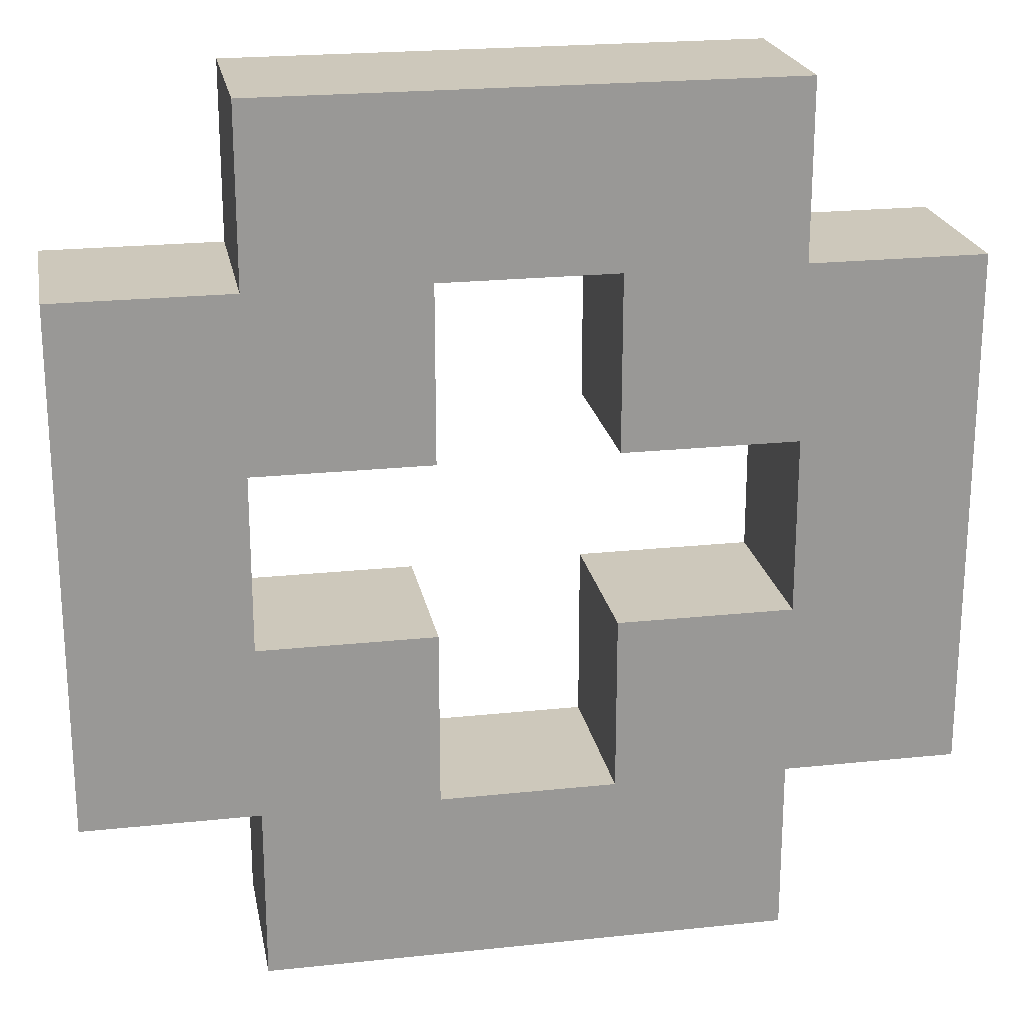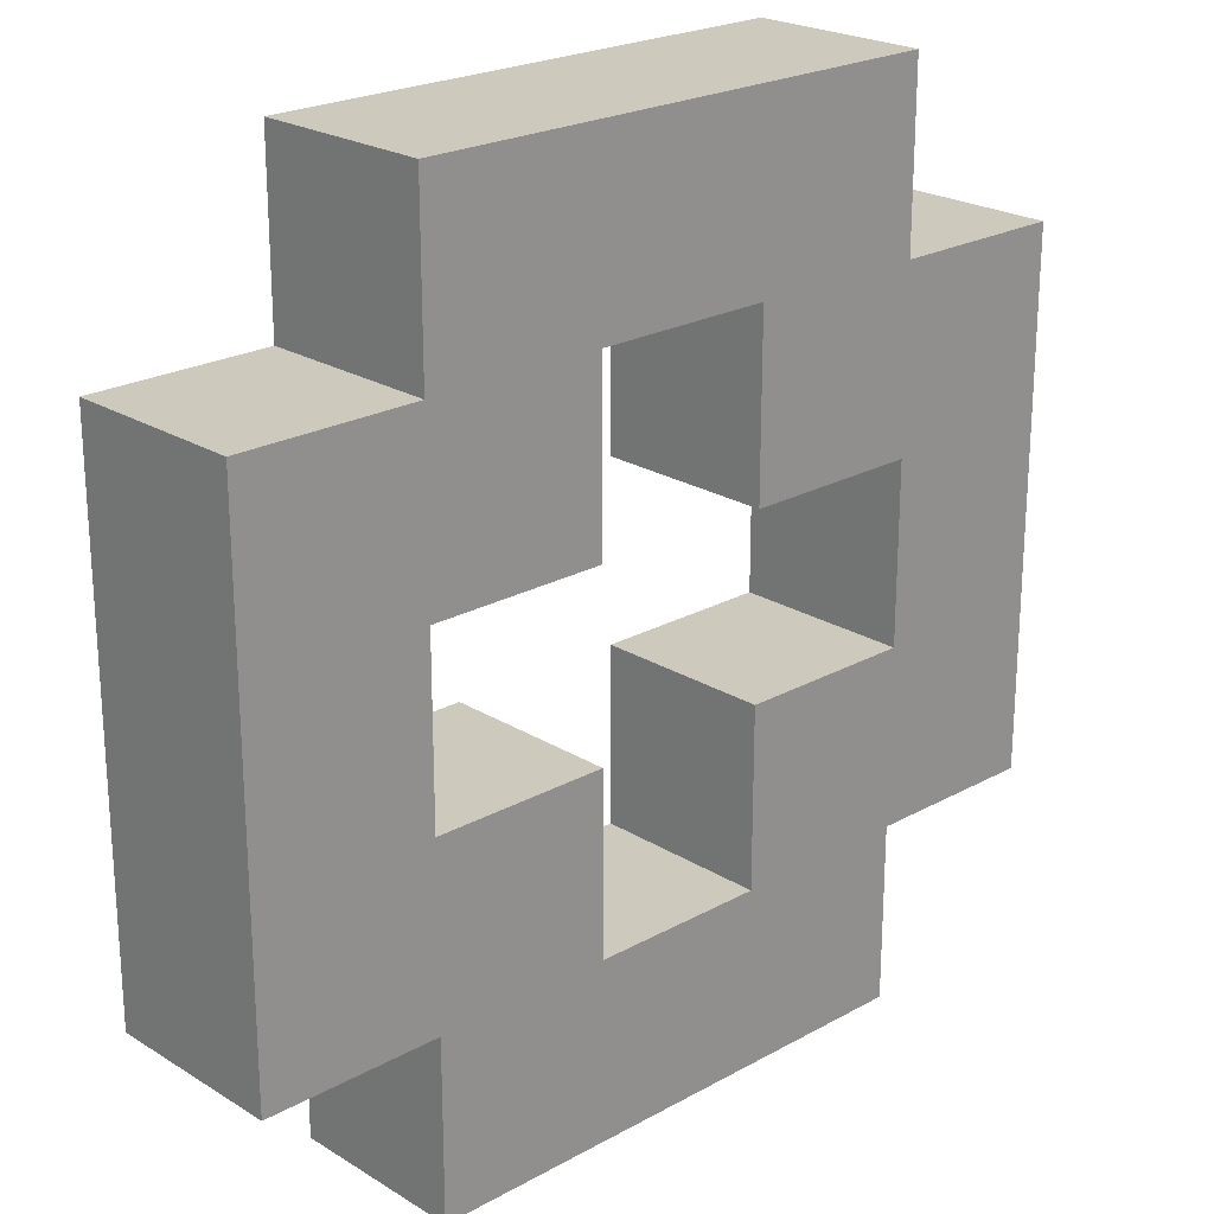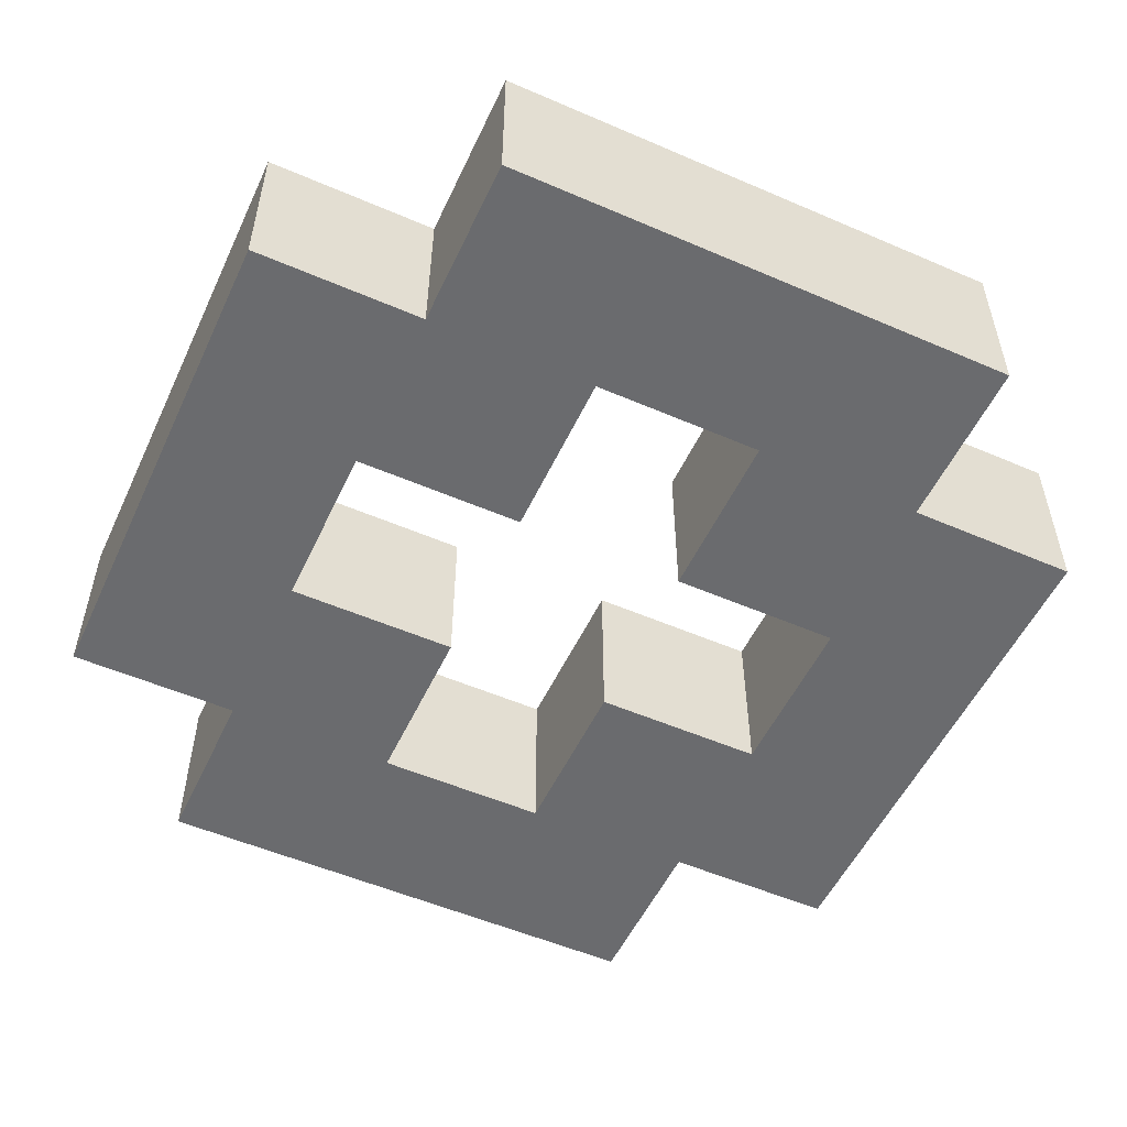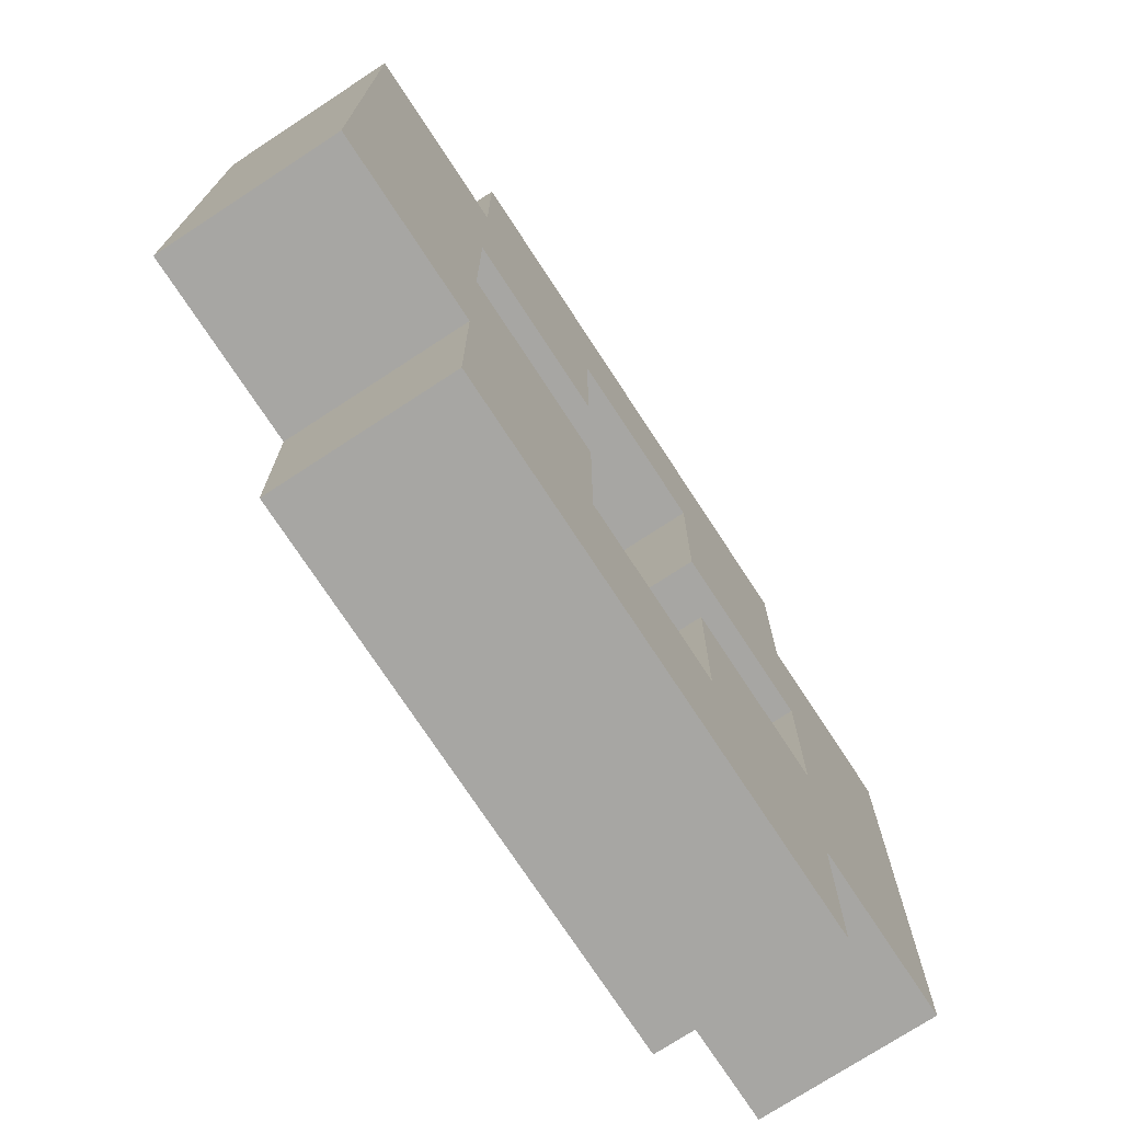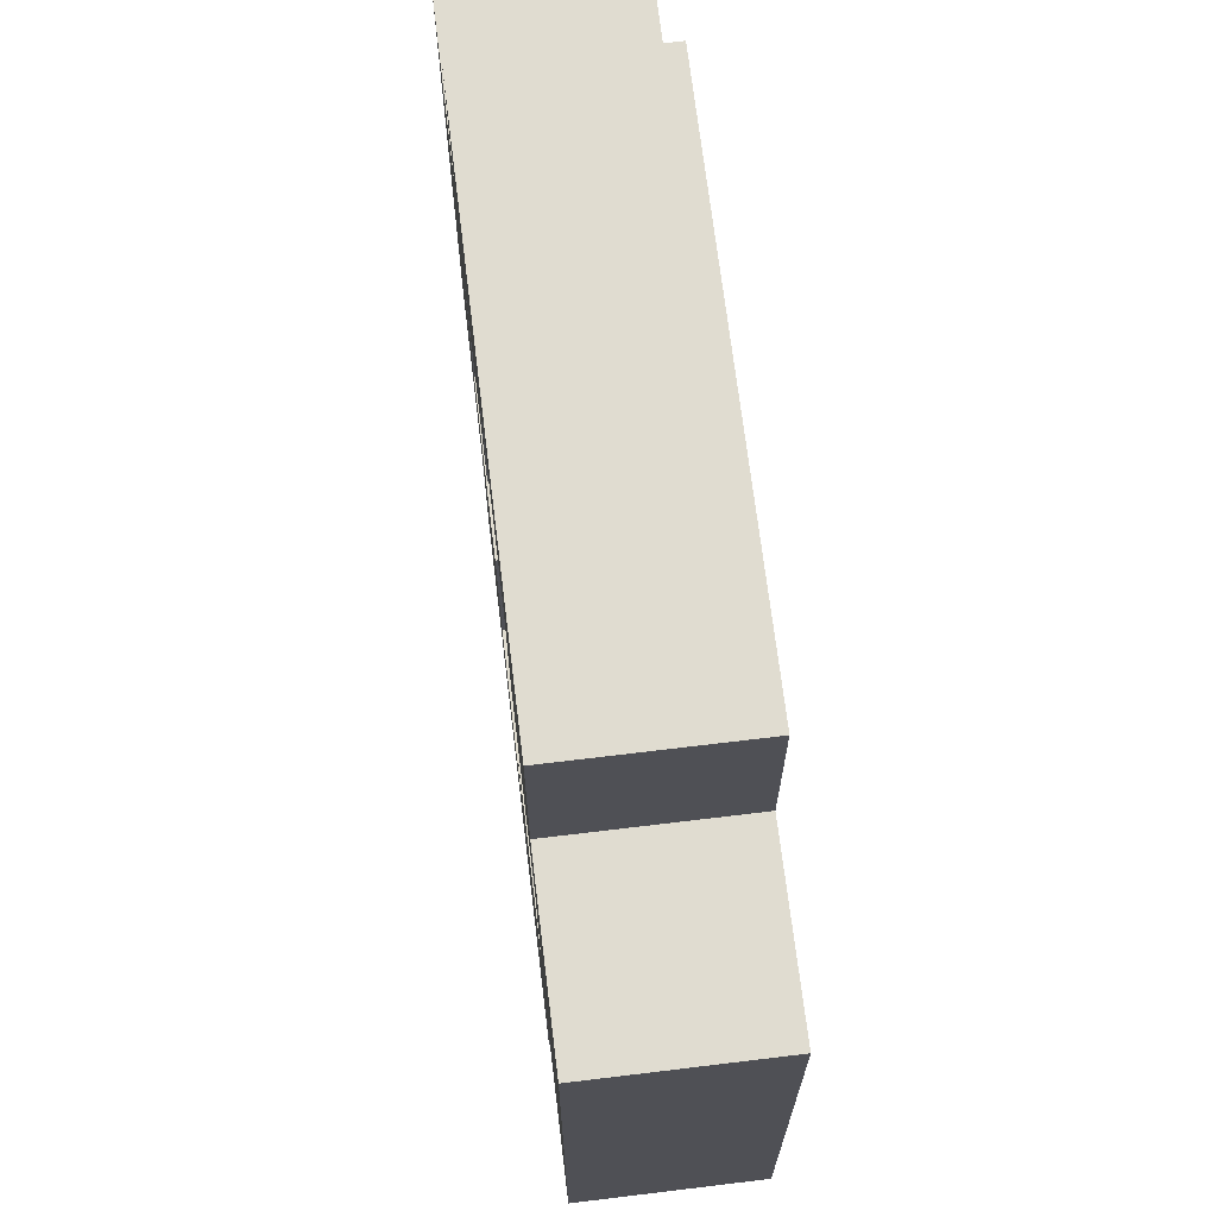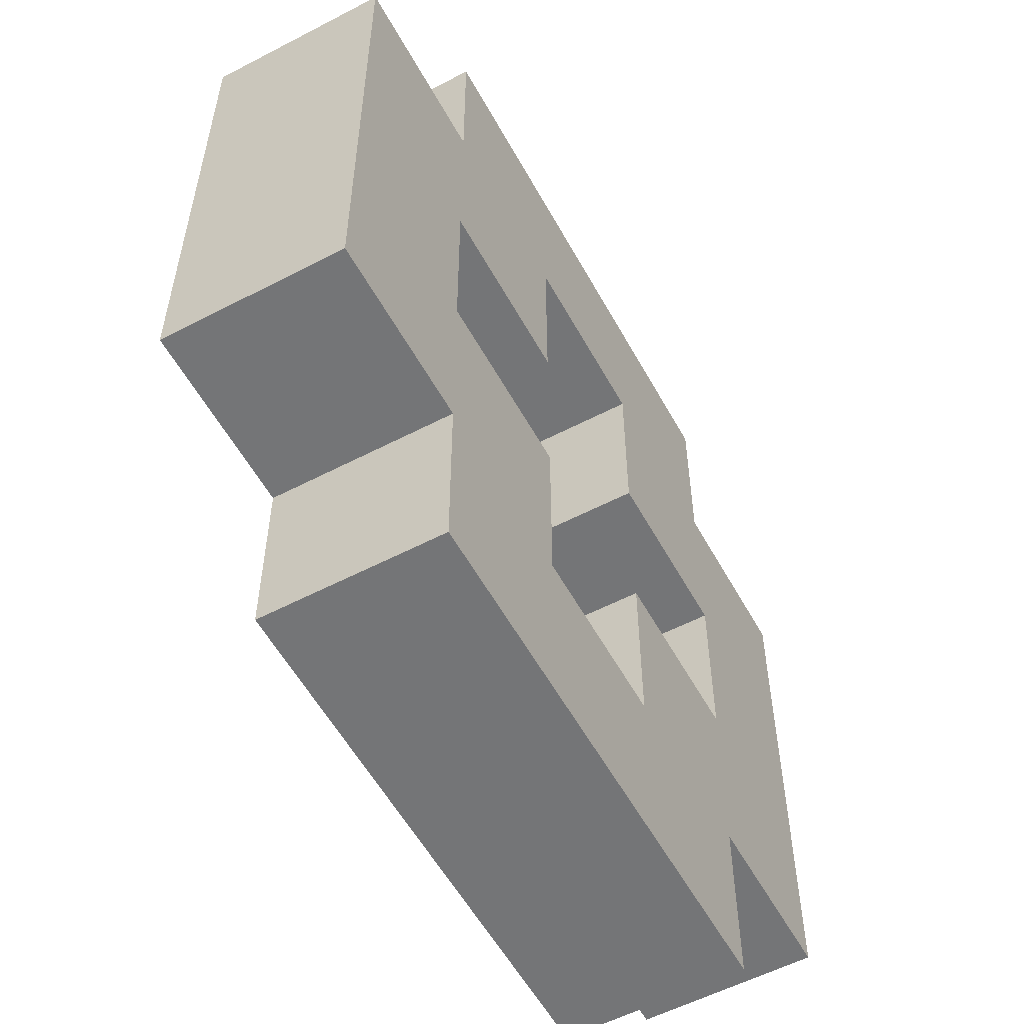
<metadata>
{"format":"obj","ext":"obj","renderer":"f3d","projection":"perspective","resolution":1024,"background":"white","views":[{"elev":21.8,"azim":-10.6,"up":"+Z"},{"elev":22.7,"azim":-43.5,"up":"+Z"},{"elev":-53.3,"azim":155.2,"up":"+Y"},{"elev":-74.1,"azim":-56.8,"up":"+Z"},{"elev":69.7,"azim":-96.9,"up":"+Z"},{"elev":-56.4,"azim":118.6,"up":"+Z"}]}
</metadata>
<code>
o life-preserver
v 1 0 -2.2
v 1 0 -2.3
v 1 0 -2.4
v 1 0 -2.5
v 1 0.1 -2.2
v 1 0.1 -2.3
v 1 0.1 -2.4
v 1 0.1 -2.5
v 1.1 0 -2.1
v 1.1 0 -2.2
v 1.1 0 -2.5
v 1.1 0 -2.6
v 1.1 0.1 -2.1
v 1.1 0.1 -2.2
v 1.1 0.1 -2.5
v 1.1 0.1 -2.6
v 1.3 0 -2.2
v 1.3 0 -2.3
v 1.3 0 -2.4
v 1.3 0 -2.5
v 1.3 0.1 -2.2
v 1.3 0.1 -2.3
v 1.3 0.1 -2.4
v 1.3 0.1 -2.5
v 1.4 0 -2.3
v 1.4 0 -2.4
v 1.4 0.1 -2.3
v 1.4 0.1 -2.4
v 1.1 0 -2.3
v 1.1 0 -2.4
v 1.1 0.1 -2.3
v 1.1 0.1 -2.4
v 1.2 0 -2.2
v 1.2 0 -2.3
v 1.2 0 -2.4
v 1.2 0 -2.5
v 1.2 0.1 -2.2
v 1.2 0.1 -2.3
v 1.2 0.1 -2.4
v 1.2 0.1 -2.5
v 1.4 0 -2.1
v 1.4 0 -2.2
v 1.4 0 -2.5
v 1.4 0 -2.6
v 1.4 0.1 -2.1
v 1.4 0.1 -2.2
v 1.4 0.1 -2.5
v 1.4 0.1 -2.6
v 1.5 0 -2.2
v 1.5 0 -2.3
v 1.5 0 -2.4
v 1.5 0 -2.5
v 1.5 0.1 -2.2
v 1.5 0.1 -2.3
v 1.5 0.1 -2.4
v 1.5 0.1 -2.5
v 1.1 0 -2.1
v 1.1 0.1 -2.1
v 1.2 0 -2.1
v 1.2 0.1 -2.1
v 1.3 0 -2.1
v 1.3 0.1 -2.1
v 1.4 0 -2.1
v 1.4 0.1 -2.1
v 1 0 -2.2
v 1 0.1 -2.2
v 1.1 0 -2.2
v 1.1 0.1 -2.2
v 1.4 0 -2.2
v 1.4 0.1 -2.2
v 1.5 0 -2.2
v 1.5 0.1 -2.2
v 1.1 0 -2.4
v 1.1 0.1 -2.4
v 1.2 0 -2.4
v 1.2 0.1 -2.4
v 1.3 0 -2.4
v 1.3 0.1 -2.4
v 1.4 0 -2.4
v 1.4 0.1 -2.4
v 1.2 0 -2.5
v 1.2 0.1 -2.5
v 1.3 0 -2.5
v 1.3 0.1 -2.5
v 1.2 0 -2.2
v 1.2 0.1 -2.2
v 1.3 0 -2.2
v 1.3 0.1 -2.2
v 1.1 0 -2.3
v 1.1 0.1 -2.3
v 1.2 0 -2.3
v 1.2 0.1 -2.3
v 1.3 0 -2.3
v 1.3 0.1 -2.3
v 1.4 0 -2.3
v 1.4 0.1 -2.3
v 1 0 -2.5
v 1 0.1 -2.5
v 1.1 0 -2.5
v 1.1 0.1 -2.5
v 1.4 0 -2.5
v 1.4 0.1 -2.5
v 1.5 0 -2.5
v 1.5 0.1 -2.5
v 1.1 0 -2.6
v 1.1 0.1 -2.6
v 1.2 0 -2.6
v 1.2 0.1 -2.6
v 1.3 0 -2.6
v 1.3 0.1 -2.6
v 1.4 0 -2.6
v 1.4 0.1 -2.6
v 1.1 0 -2.1
v 1.2 0 -2.1
v 1.3 0 -2.1
v 1.4 0 -2.1
v 1 0 -2.2
v 1.1 0 -2.2
v 1.2 0 -2.2
v 1.3 0 -2.2
v 1.4 0 -2.2
v 1.5 0 -2.2
v 1 0 -2.3
v 1.1 0 -2.3
v 1.2 0 -2.3
v 1.3 0 -2.3
v 1.4 0 -2.3
v 1.5 0 -2.3
v 1 0 -2.4
v 1.1 0 -2.4
v 1.2 0 -2.4
v 1.3 0 -2.4
v 1.4 0 -2.4
v 1.5 0 -2.4
v 1 0 -2.5
v 1.1 0 -2.5
v 1.2 0 -2.5
v 1.3 0 -2.5
v 1.4 0 -2.5
v 1.5 0 -2.5
v 1.1 0 -2.6
v 1.2 0 -2.6
v 1.3 0 -2.6
v 1.4 0 -2.6
v 1.1 0.1 -2.1
v 1.2 0.1 -2.1
v 1.3 0.1 -2.1
v 1.4 0.1 -2.1
v 1 0.1 -2.2
v 1.1 0.1 -2.2
v 1.2 0.1 -2.2
v 1.3 0.1 -2.2
v 1.4 0.1 -2.2
v 1.5 0.1 -2.2
v 1 0.1 -2.3
v 1.1 0.1 -2.3
v 1.2 0.1 -2.3
v 1.3 0.1 -2.3
v 1.4 0.1 -2.3
v 1.5 0.1 -2.3
v 1 0.1 -2.4
v 1.1 0.1 -2.4
v 1.2 0.1 -2.4
v 1.3 0.1 -2.4
v 1.4 0.1 -2.4
v 1.5 0.1 -2.4
v 1 0.1 -2.5
v 1.1 0.1 -2.5
v 1.2 0.1 -2.5
v 1.3 0.1 -2.5
v 1.4 0.1 -2.5
v 1.5 0.1 -2.5
v 1.1 0.1 -2.6
v 1.2 0.1 -2.6
v 1.3 0.1 -2.6
v 1.4 0.1 -2.6
f 5 2 1
f 6 3 2
f 6 2 5
f 7 4 3
f 7 3 6
f 8 4 7
f 13 10 9
f 14 10 13
f 15 12 11
f 16 12 15
f 21 18 17
f 22 18 21
f 23 20 19
f 24 20 23
f 27 26 25
f 28 26 27
f 29 30 31
f 31 30 32
f 33 34 37
f 37 34 38
f 35 36 39
f 39 36 40
f 41 42 45
f 45 42 46
f 43 44 47
f 47 44 48
f 49 50 53
f 50 51 54
f 53 50 54
f 51 52 55
f 54 51 55
f 55 52 56
f 59 58 57
f 60 58 59
f 61 60 59
f 62 60 61
f 63 62 61
f 64 62 63
f 67 66 65
f 68 66 67
f 71 70 69
f 72 70 71
f 75 74 73
f 76 74 75
f 79 78 77
f 80 78 79
f 83 82 81
f 84 82 83
f 85 86 87
f 87 86 88
f 89 90 91
f 91 90 92
f 93 94 95
f 95 94 96
f 97 98 99
f 99 98 100
f 101 102 103
f 103 102 104
f 105 106 107
f 107 106 108
f 107 108 109
f 109 108 110
f 109 110 111
f 111 110 112
f 118 114 113
f 119 115 114
f 119 114 118
f 120 116 115
f 120 115 119
f 121 116 120
f 123 118 117
f 124 119 118
f 124 118 123
f 125 119 124
f 126 121 120
f 127 122 121
f 127 121 126
f 128 122 127
f 129 124 123
f 130 124 129
f 133 128 127
f 134 128 133
f 135 130 129
f 136 131 130
f 136 130 135
f 137 131 136
f 138 133 132
f 139 134 133
f 139 133 138
f 140 134 139
f 141 137 136
f 142 138 137
f 142 137 141
f 143 139 138
f 143 138 142
f 144 139 143
f 145 146 150
f 146 147 151
f 150 146 151
f 147 148 152
f 151 147 152
f 152 148 153
f 149 150 155
f 150 151 156
f 155 150 156
f 156 151 157
f 152 153 158
f 153 154 159
f 158 153 159
f 159 154 160
f 155 156 161
f 161 156 162
f 159 160 165
f 165 160 166
f 161 162 167
f 162 163 168
f 167 162 168
f 168 163 169
f 164 165 170
f 165 166 171
f 170 165 171
f 171 166 172
f 168 169 173
f 169 170 174
f 173 169 174
f 170 171 175
f 174 170 175
f 175 171 176

</code>
